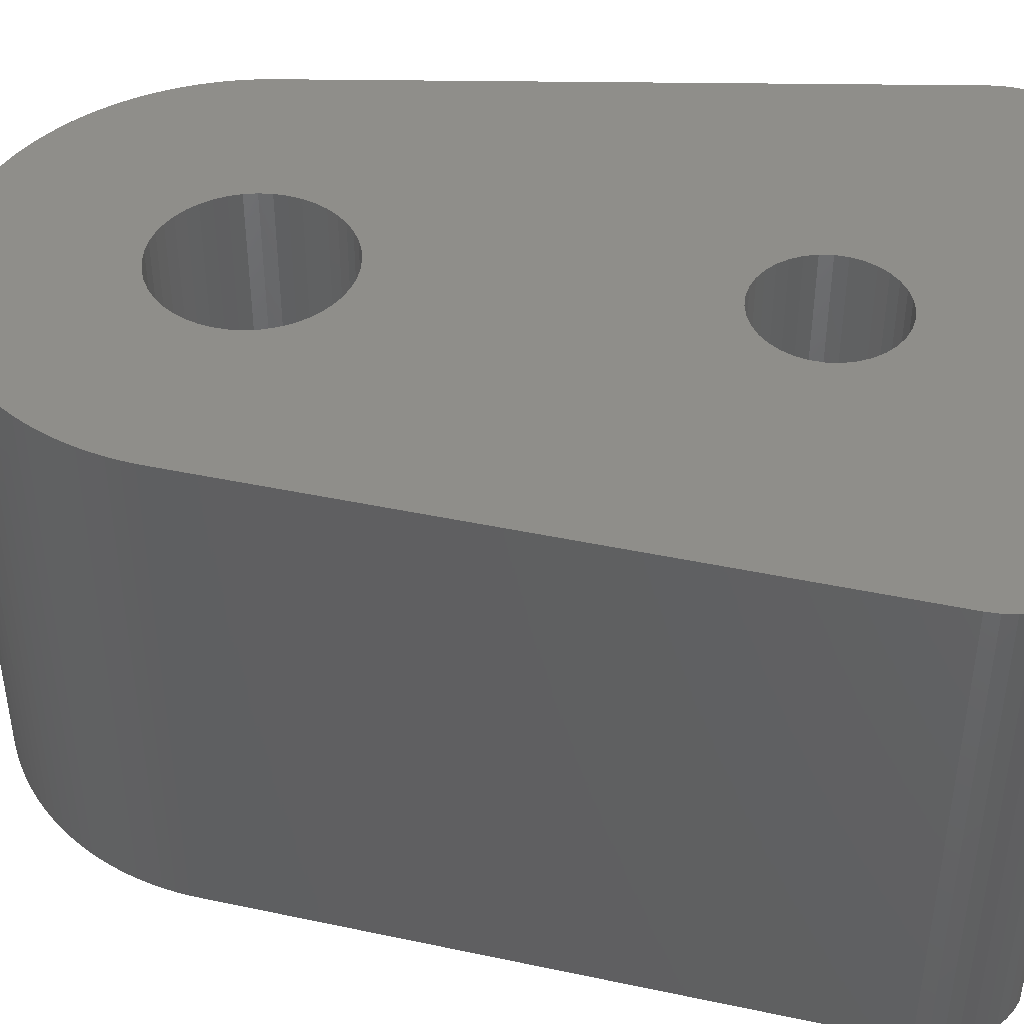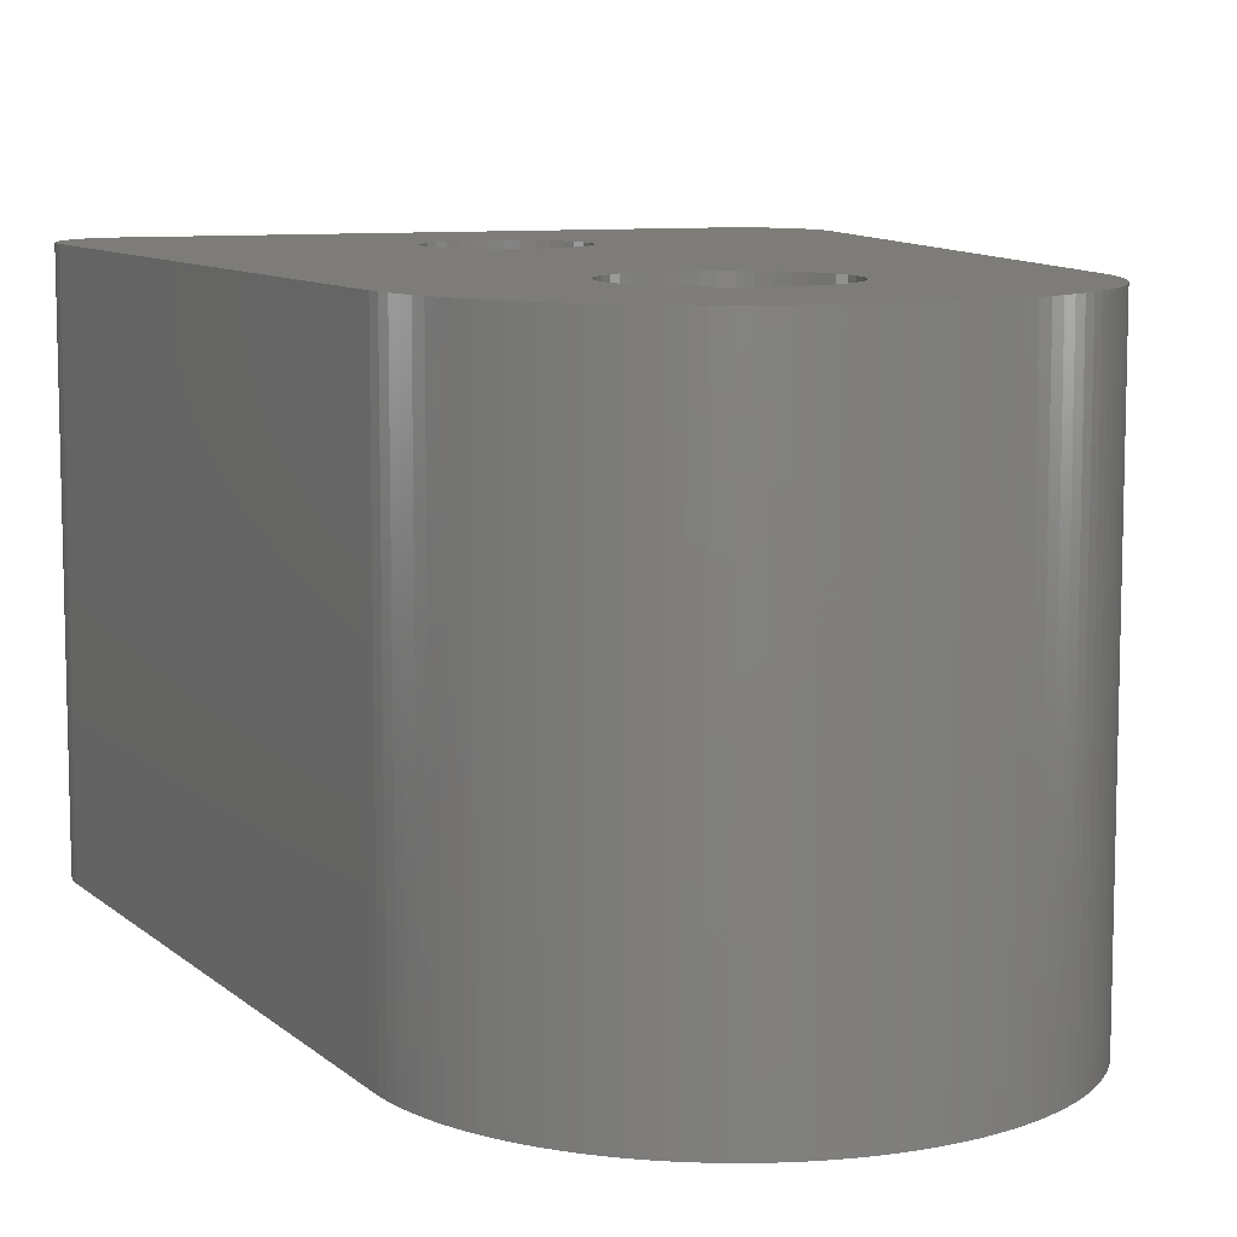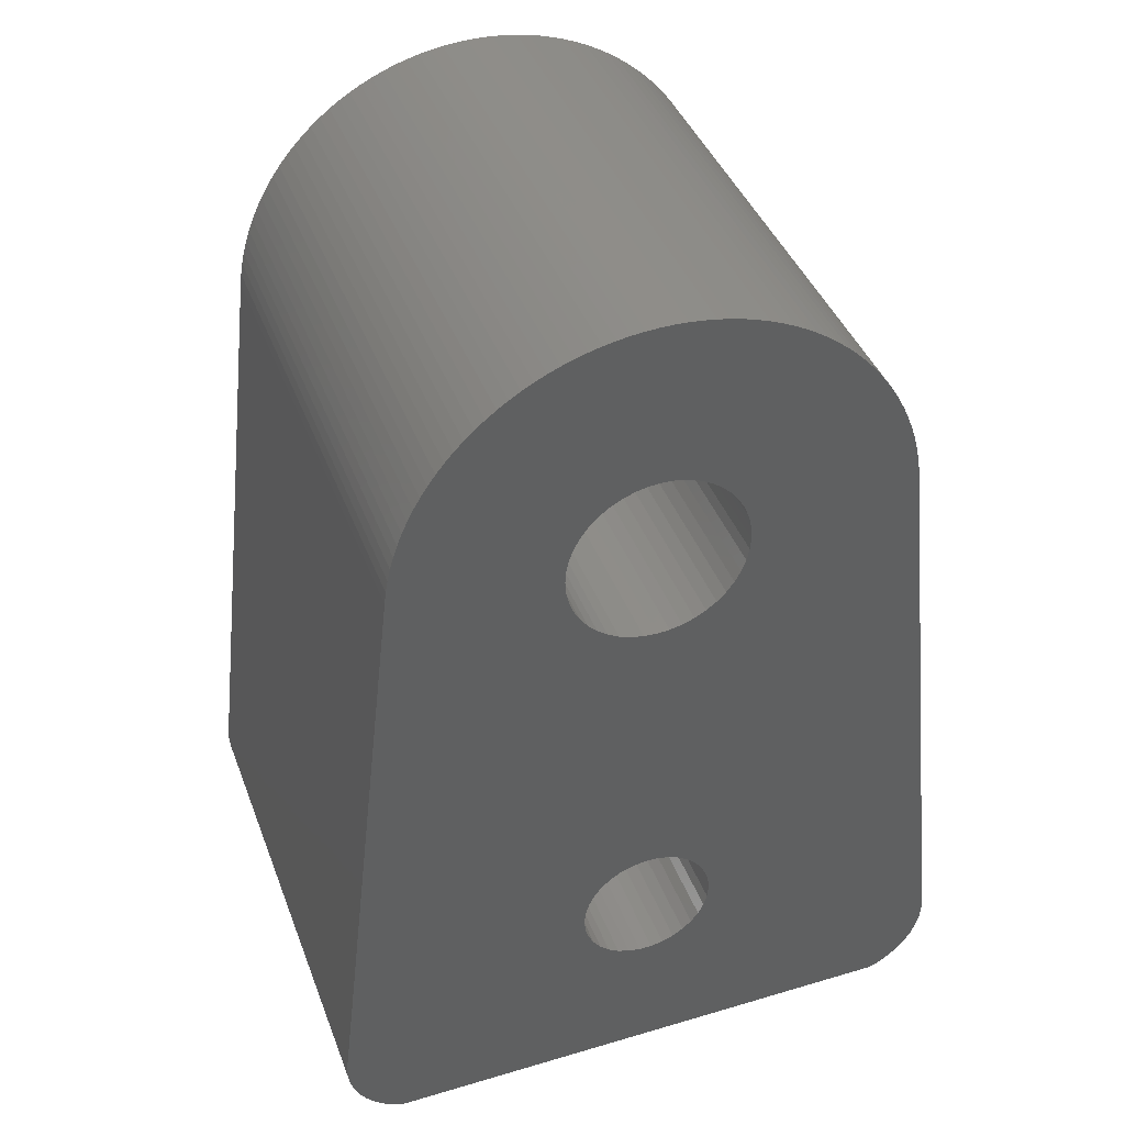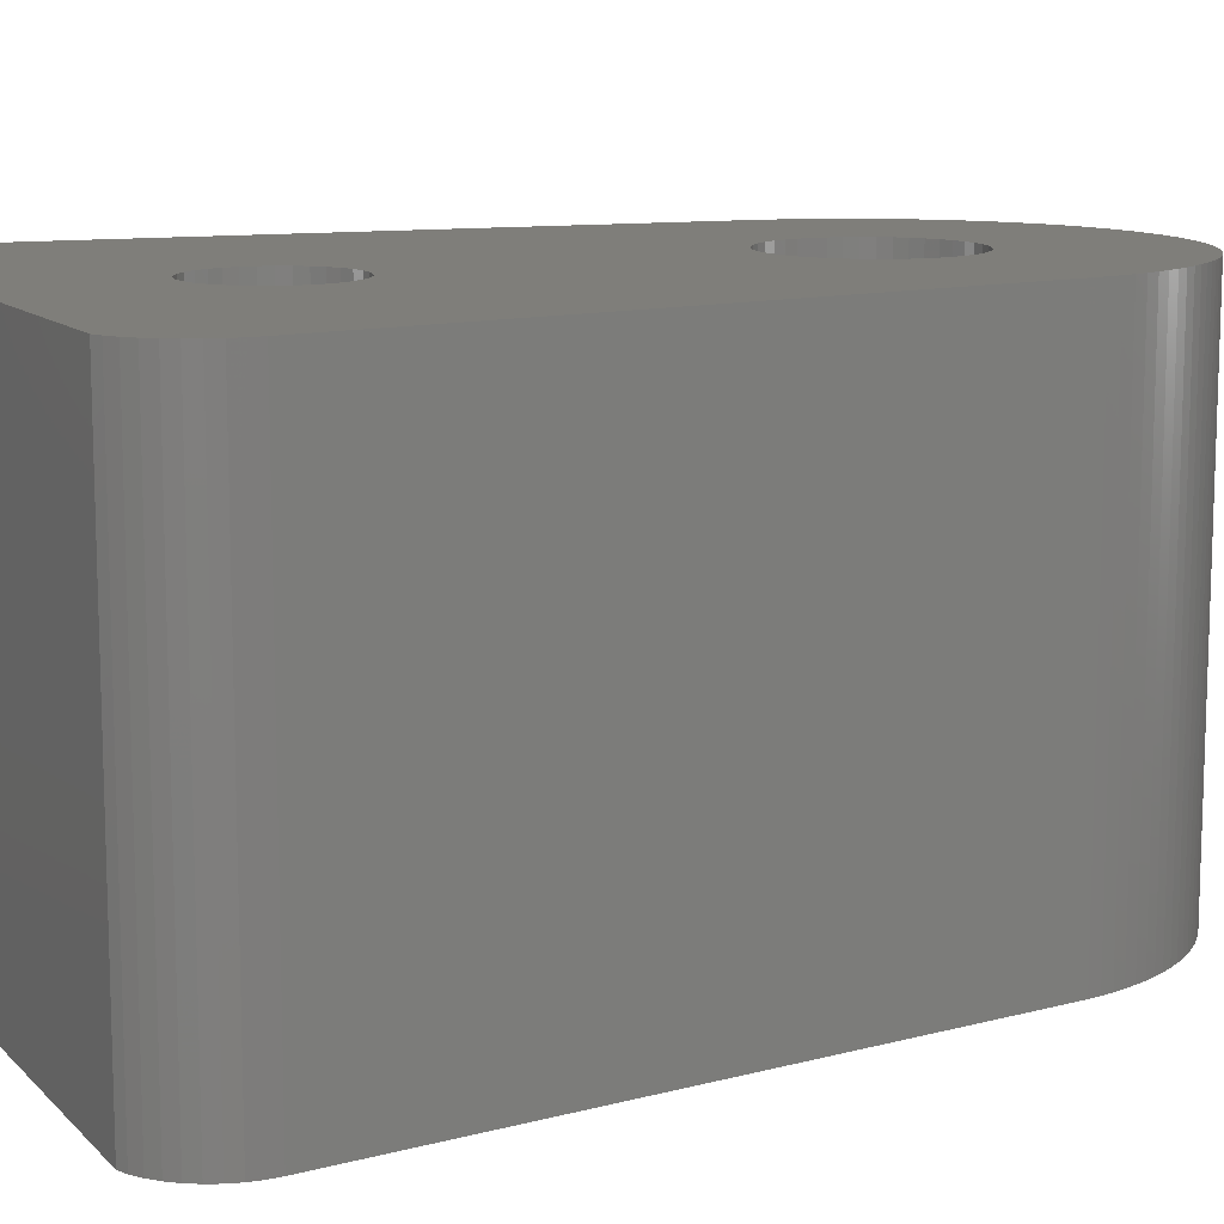
<metadata>
{"format":"stl","ext":"stl","renderer":"f3d","projection":"perspective","resolution":1024,"background":"white","views":[{"elev":43.4,"azim":97.5,"up":"+Y"},{"elev":9.2,"azim":-19.8,"up":"+Y"},{"elev":41.2,"azim":160.2,"up":"+Z"},{"elev":11.5,"azim":-116.0,"up":"+Y"}]}
</metadata>
<code>
# stl→obj: 328 verts, 660 faces
v 1.573 -6 4.706
v 1.6 6 5
v 1.573 6 4.706
v 1.6 -6 5
v -0.4379 6 3.461
v -0.1476 -6 3.407
v -0.1476 6 3.407
v -0.4379 -6 3.461
v 0.1476 -6 6.593
v 0.4379 6 6.539
v 0.4379 -6 6.539
v 0.1476 6 6.593
v 0.9642 6 3.723
v 1.182 -6 3.922
v 1.182 6 3.922
v 0.9642 -6 3.723
v -1.36 -6 4.158
v -1.182 6 3.922
v -1.36 6 4.158
v -1.182 -6 3.922
v -0.9642 6 3.723
v -0.7132 -6 3.568
v -0.7132 6 3.568
v -0.9642 -6 3.723
v 1.492 -6 5.578
v 1.36 6 5.842
v 1.492 6 5.578
v 1.36 -6 5.842
v 1.36 -6 4.158
v 1.492 6 4.422
v 1.36 6 4.158
v 1.492 -6 4.422
v 0.4379 6 3.461
v 0.7132 -6 3.568
v 0.7132 6 3.568
v 0.4379 -6 3.461
v 0.1476 6 3.407
v 0.1476 -6 3.407
v -1.573 -6 4.706
v -1.492 6 4.422
v -1.573 6 4.706
v -1.492 -6 4.422
v -1.6 -6 5
v -1.6 6 5
v 1.573 6 5.294
v 1.573 -6 5.294
v -1.573 -6 5.294
v -1.573 6 5.294
v 0.9642 -6 6.277
v 1.182 6 6.078
v 1.182 -6 6.078
v 0.9642 6 6.277
v -0.9642 -6 6.277
v -0.7132 6 6.432
v -0.7132 -6 6.432
v -0.9642 6 6.277
v -1.182 -6 6.078
v -1.36 6 5.842
v -1.182 6 6.078
v -1.36 -6 5.842
v -1.053 -6 6.196
v 0.7132 6 6.432
v 0.7132 -6 6.432
v -0.4379 -6 6.539
v -0.1476 6 6.593
v -0.1476 -6 6.593
v -0.4379 6 6.539
v -1.492 6 5.578
v -1.453 -6 5.656
v -1.492 -6 5.578
v 1.91 -6 15.13
v 2.015 6 15.41
v 1.91 6 15.13
v 2.015 -6 15.41
v 2.079 -6 15.7
v 2.1 6 16
v 2.079 6 15.7
v 2.099 -6 15.99
v 2.1 -6 16
v -0.2989 6 13.92
v 0 -6 13.9
v 0 6 13.9
v -0.2989 -6 13.92
v 1.135 6 14.23
v 1.375 -6 14.41
v 1.375 6 14.41
v 1.135 -6 14.23
v -1.767 -6 14.86
v -1.587 6 14.62
v -1.767 6 14.86
v -1.587 -6 14.62
v -1.135 6 14.23
v -0.8724 -6 14.09
v -0.8724 6 14.09
v -1.135 -6 14.23
v -1.375 -6 17.59
v -1.587 6 17.38
v -1.375 6 17.59
v -1.587 -6 17.38
v 1.767 -6 14.86
v 1.767 6 14.86
v 1.587 -6 14.62
v 1.587 6 14.62
v 0.2989 6 13.92
v 0.5916 -6 13.99
v 0.5916 6 13.99
v 0.2989 -6 13.92
v 0.8724 6 14.09
v 0.8724 -6 14.09
v -2.015 -6 15.41
v -1.91 6 15.13
v -2.015 6 15.41
v -1.91 -6 15.13
v -2.1 -6 16
v -2.079 6 15.7
v -2.1 6 16
v -2.079 -6 15.7
v -1.375 6 14.41
v -1.375 -6 14.41
v -0.5916 6 13.99
v -0.5916 -6 13.99
v 2.079 6 16.3
v 2.079 -6 16.3
v 1.767 -6 17.14
v 1.587 6 17.38
v 1.767 6 17.14
v 1.587 -6 17.38
v 1.135 -6 17.77
v 1.375 6 17.59
v 1.375 -6 17.59
v 1.135 6 17.77
v 1.91 -6 16.87
v 1.91 6 16.87
v 2.015 -6 16.59
v 2.015 6 16.59
v -0.2989 -6 18.08
v 0 6 18.1
v 0 -6 18.1
v -0.2989 6 18.08
v -1.135 -6 17.77
v -0.8724 6 17.91
v -0.8724 -6 17.91
v -1.135 6 17.77
v -0.5916 6 18.01
v -0.5916 -6 18.01
v -1.91 -6 16.87
v -2.015 6 16.59
v -1.91 6 16.87
v -2.015 -6 16.59
v -1.767 6 17.14
v -1.767 -6 17.14
v -2.079 -6 16.3
v -2.079 6 16.3
v 0.8724 -6 17.91
v 0.8724 6 17.91
v 0.2989 -6 18.08
v 0.5916 6 18.01
v 0.5916 -6 18.01
v 0.2989 6 18.08
v -2.077 -6 16.31
v 7.656 -6 2.092
v 5.97 -6 16.6
v 7.667 -6 1.793
v 6.326 -6 0
v 6.601 -6 0.1012
v 5.993 -6 15.7
v 6.368 -6 0
v -5.97 -6 16.6
v -7.555 -6 1.207
v -7.435 -6 0.9336
v -5.742 -6 0
v -5.646 -6 0
v -1.911 6 21.69
v -3.502 6 20.87
v -2.192 6 21.59
v -6.326 -6 0
v -6.601 -6 0.1012
v -6.368 -6 0
v 3.502 6 20.87
v -0.1496 6 22
v 0.1496 6 22
v -1.625 -6 21.78
v -1.625 6 21.78
v -1.911 -6 21.69
v -7.081 -6 0.4545
v -7.276 6 0.6808
v -7.081 6 0.4545
v -7.276 -6 0.6808
v 6.601 6 0.1012
v 6.368 6 0
v 5.742 -6 0
v -5.269 -6 18.87
v -5.12 6 19.13
v -5.269 6 18.87
v -5.12 -6 19.13
v -4.189 6 20.3
v -3.97 -6 20.5
v -3.97 6 20.5
v -4.189 -6 20.3
v -6.854 -6 0.2599
v 5.97 6 16.6
v 7.656 6 2.092
v 3.97 6 20.5
v 4.189 -6 20.3
v 4.189 6 20.3
v 3.97 -6 20.5
v -3.255 -6 21.04
v -3.255 6 21.04
v -3.502 -6 20.87
v -7.656 -6 2.092
v -5.97 6 16.6
v -7.656 6 2.092
v -7.667 -6 1.793
v 6.037 -6 0
v -4.398 -6 20.08
v -4.398 6 20.08
v -7.633 -6 1.496
v 3.741 6 20.69
v 4.398 6 20.08
v 4.596 6 19.86
v 4.783 6 19.62
v 4.957 6 19.38
v -3.741 6 20.69
v 5.12 6 19.13
v 5.269 6 18.87
v 5.406 6 18.6
v 5.529 6 18.33
v -4.596 6 19.86
v 5.638 6 18.05
v 5.733 6 17.77
v 5.814 6 17.48
v 5.881 6 17.19
v 5.933 6 16.89
v -4.783 6 19.62
v -4.957 6 19.38
v -5.406 6 18.6
v -5.529 6 18.33
v -5.638 6 18.05
v -5.733 6 17.77
v -5.814 6 17.48
v -5.881 6 17.19
v -5.933 6 16.89
v -6.368 6 0
v 7.667 6 1.793
v 7.633 6 1.496
v 7.555 6 1.207
v -7.667 6 1.793
v 7.435 6 0.9336
v -7.633 6 1.496
v 7.276 6 0.6808
v -7.555 6 1.207
v 7.081 6 0.4545
v -7.435 6 0.9336
v 6.854 6 0.2599
v -6.854 6 0.2599
v -6.601 6 0.1012
v -6.037 -6 0
v 1.042 6 21.91
v 1.335 6 21.85
v -0.7461 6 21.95
v -0.4484 -6 21.98
v -0.4484 6 21.98
v -0.7461 -6 21.95
v -2.468 6 21.47
v -2.737 6 21.34
v -1.042 6 21.91
v 7.633 -6 1.496
v 7.435 -6 0.9336
v 7.276 -6 0.6808
v -4.957 -6 19.38
v 3.741 -6 20.69
v 1.911 6 21.69
v 2.192 -6 21.59
v 2.192 6 21.59
v 1.911 -6 21.69
v 0.1496 -6 22
v -0.1496 -6 22
v -1.335 6 21.85
v -3 6 21.2
v -2.192 -6 21.59
v 0.4484 -6 21.98
v -1.042 -6 21.91
v -1.335 -6 21.85
v 0.7461 -6 21.95
v 1.042 -6 21.91
v 1.335 -6 21.85
v -2.468 -6 21.47
v 1.625 -6 21.78
v -2.737 -6 21.34
v -3 -6 21.2
v 2.468 -6 21.47
v -3.741 -6 20.69
v 2.737 -6 21.34
v 3 -6 21.2
v 3.255 -6 21.04
v -4.596 -6 19.86
v 3.502 -6 20.87
v -4.783 -6 19.62
v -5.406 -6 18.6
v -5.529 -6 18.33
v 4.398 -6 20.08
v 4.596 -6 19.86
v -5.638 -6 18.05
v -5.733 -6 17.77
v -5.814 -6 17.48
v -5.881 -6 17.19
v -5.933 -6 16.89
v 4.783 -6 19.62
v 4.957 -6 19.38
v 5.12 -6 19.13
v 5.269 -6 18.87
v 5.406 -6 18.6
v 5.529 -6 18.33
v 5.638 -6 18.05
v 5.733 -6 17.77
v 5.814 -6 17.48
v 5.881 -6 17.19
v 5.933 -6 16.89
v 6.854 -6 0.2599
v 7.081 -6 0.4545
v 7.555 -6 1.207
v 0.7461 6 21.95
v 1.625 6 21.78
v 2.737 6 21.34
v 3 6 21.2
v 3.255 6 21.04
v 0.4484 6 21.98
v 2.468 6 21.47
f 1 2 3
f 2 1 4
f 5 6 7
f 6 5 8
f 9 10 11
f 10 9 12
f 13 14 15
f 14 13 16
f 17 18 19
f 18 17 20
f 21 22 23
f 22 21 24
f 25 26 27
f 26 25 28
f 29 30 31
f 30 29 32
f 32 3 30
f 3 32 1
f 14 31 15
f 31 14 29
f 33 34 35
f 34 33 36
f 37 36 33
f 36 37 38
f 35 16 13
f 16 35 34
f 39 40 41
f 40 39 42
f 42 19 40
f 19 42 17
f 43 41 44
f 41 43 39
f 18 24 21
f 24 18 20
f 23 8 5
f 8 23 22
f 4 45 2
f 45 4 46
f 7 38 37
f 38 7 6
f 47 44 48
f 44 47 43
f 49 50 51
f 50 49 52
f 28 50 26
f 50 28 51
f 46 27 45
f 27 46 25
f 53 54 55
f 54 53 56
f 57 58 59
f 58 57 60
f 61 56 53
f 57 56 61
f 56 57 59
f 11 62 63
f 62 11 10
f 64 65 66
f 65 64 67
f 60 68 58
f 69 68 60
f 68 69 70
f 70 48 68
f 48 70 47
f 63 52 49
f 52 63 62
f 66 12 9
f 12 66 65
f 55 67 64
f 67 55 54
f 71 72 73
f 72 71 74
f 75 76 77
f 78 76 75
f 76 78 79
f 80 81 82
f 81 80 83
f 84 85 86
f 85 84 87
f 88 89 90
f 89 88 91
f 92 93 94
f 93 92 95
f 96 97 98
f 97 96 99
f 100 73 101
f 73 100 71
f 102 101 103
f 101 102 100
f 104 105 106
f 105 104 107
f 82 107 104
f 107 82 81
f 108 87 84
f 87 108 109
f 110 111 112
f 111 110 113
f 113 90 111
f 90 113 88
f 114 115 116
f 115 114 117
f 118 95 92
f 95 118 119
f 120 83 80
f 83 120 121
f 79 122 76
f 122 79 123
f 124 125 126
f 125 124 127
f 128 129 130
f 129 128 131
f 132 126 133
f 126 132 124
f 134 133 135
f 133 134 132
f 136 137 138
f 137 136 139
f 140 141 142
f 141 140 143
f 142 144 145
f 144 142 141
f 146 147 148
f 147 146 149
f 99 150 97
f 150 99 151
f 151 148 150
f 148 151 146
f 117 112 115
f 112 117 110
f 152 116 153
f 116 152 114
f 94 121 120
f 121 94 93
f 154 131 128
f 131 154 155
f 156 157 158
f 157 156 159
f 158 155 154
f 155 158 157
f 127 129 125
f 129 127 130
f 138 159 156
f 159 138 137
f 96 143 140
f 143 96 98
f 149 153 147
f 160 153 149
f 153 160 152
f 74 77 72
f 77 74 75
f 85 103 86
f 103 85 102
f 106 109 108
f 109 106 105
f 91 118 89
f 118 91 119
f 123 135 122
f 135 123 134
f 145 139 136
f 139 145 144
f 161 162 163
f 164 165 166
f 165 164 167
f 168 169 170
f 168 152 160
f 168 114 152
f 168 117 114
f 168 110 117
f 168 113 110
f 168 88 113
f 168 91 88
f 57 91 168
f 91 57 119
f 61 119 57
f 83 61 81
f 121 61 83
f 93 61 121
f 119 61 95
f 95 61 93
f 168 60 57
f 168 69 60
f 171 69 168
f 69 171 172
f 75 166 78
f 74 166 75
f 71 166 74
f 100 166 71
f 102 166 100
f 85 166 102
f 87 166 85
f 61 87 109
f 61 109 105
f 87 61 166
f 107 61 105
f 61 107 81
f 173 174 175
f 176 177 178
f 177 176 168
f 179 180 181
f 180 179 174
f 173 182 183
f 182 173 184
f 185 186 187
f 186 185 188
f 167 189 165
f 189 167 190
f 6 172 38
f 8 172 6
f 22 172 8
f 24 172 22
f 20 172 24
f 17 172 20
f 42 172 17
f 39 172 42
f 43 172 39
f 47 172 43
f 70 172 47
f 172 70 69
f 166 64 66
f 166 55 64
f 166 53 55
f 53 166 61
f 9 166 66
f 11 166 9
f 63 166 11
f 49 166 63
f 51 166 49
f 28 166 51
f 25 166 28
f 46 166 25
f 191 46 4
f 191 4 1
f 191 1 32
f 191 38 172
f 38 191 36
f 46 191 166
f 29 191 32
f 14 191 29
f 16 191 14
f 34 191 16
f 36 191 34
f 192 193 194
f 193 192 195
f 196 197 198
f 197 196 199
f 168 170 188
f 168 200 177
f 163 162 166
f 201 161 202
f 161 201 162
f 203 204 205
f 204 203 206
f 174 207 208
f 207 174 209
f 210 211 212
f 211 210 168
f 210 213 168
f 164 166 214
f 215 196 216
f 196 215 199
f 168 213 217
f 129 179 218
f 179 137 174
f 129 218 203
f 139 174 137
f 129 203 205
f 144 174 139
f 125 205 219
f 141 174 144
f 125 219 220
f 143 174 141
f 125 220 221
f 98 174 143
f 126 221 222
f 174 98 223
f 126 222 224
f 223 98 198
f 126 224 225
f 198 98 196
f 133 225 226
f 97 196 98
f 133 226 227
f 196 97 216
f 216 97 228
f 179 159 137
f 133 227 229
f 179 157 159
f 179 155 157
f 135 229 230
f 179 131 155
f 179 129 131
f 135 230 231
f 205 125 129
f 135 231 232
f 221 126 125
f 122 232 233
f 225 133 126
f 122 233 201
f 229 135 133
f 232 122 135
f 201 76 122
f 201 77 76
f 201 72 77
f 201 73 72
f 201 101 73
f 201 103 101
f 50 103 201
f 103 50 86
f 52 86 50
f 104 12 82
f 10 104 106
f 62 106 108
f 86 52 84
f 104 10 12
f 106 62 10
f 84 62 108
f 62 84 52
f 201 26 50
f 202 26 201
f 26 202 27
f 27 202 45
f 45 202 2
f 2 202 3
f 33 190 37
f 35 190 33
f 13 190 35
f 15 190 13
f 31 190 15
f 190 31 202
f 30 202 31
f 3 202 30
f 228 97 234
f 150 234 97
f 234 150 235
f 235 150 193
f 193 150 194
f 148 194 150
f 194 148 236
f 236 148 237
f 237 148 238
f 147 238 148
f 238 147 239
f 239 147 240
f 240 147 241
f 153 241 147
f 241 153 242
f 242 153 211
f 116 211 153
f 115 211 116
f 112 211 115
f 111 211 112
f 90 211 111
f 89 211 90
f 59 89 118
f 56 118 92
f 54 92 94
f 65 82 12
f 82 65 80
f 67 80 65
f 80 67 120
f 54 120 67
f 120 54 94
f 92 54 56
f 118 56 59
f 89 59 211
f 58 211 59
f 212 58 68
f 212 68 48
f 212 48 44
f 212 44 41
f 212 41 40
f 58 212 211
f 19 212 40
f 243 19 18
f 243 18 21
f 243 21 23
f 243 23 5
f 243 5 7
f 37 190 7
f 190 202 244
f 243 7 190
f 190 244 245
f 19 243 212
f 190 245 246
f 212 243 247
f 190 246 248
f 247 243 249
f 190 248 250
f 249 243 251
f 190 250 252
f 251 243 253
f 190 252 254
f 253 243 186
f 190 254 189
f 186 243 187
f 187 243 255
f 255 243 256
f 168 185 200
f 168 188 185
f 168 217 169
f 168 257 171
f 168 176 257
f 185 255 200
f 255 185 187
f 161 244 202
f 244 161 163
f 179 258 259
f 260 261 262
f 261 260 263
f 264 174 265
f 260 174 266
f 163 245 244
f 245 163 267
f 268 250 248
f 250 268 269
f 166 191 214
f 195 235 193
f 235 195 270
f 188 253 186
f 253 188 170
f 217 247 249
f 247 217 213
f 213 212 247
f 212 213 210
f 218 206 203
f 206 218 271
f 272 273 274
f 273 272 275
f 180 276 181
f 276 180 277
f 266 174 278
f 278 174 183
f 175 174 264
f 265 174 279
f 183 174 173
f 175 184 173
f 184 175 280
f 169 249 251
f 249 169 217
f 170 251 253
f 251 170 169
f 138 277 261
f 277 138 276
f 136 261 263
f 276 138 281
f 136 263 282
f 156 281 138
f 136 282 283
f 281 156 284
f 145 283 182
f 284 156 285
f 145 182 184
f 285 156 286
f 145 184 280
f 158 286 156
f 142 280 287
f 286 158 288
f 142 287 289
f 288 158 275
f 142 289 290
f 275 158 273
f 140 290 207
f 154 273 158
f 140 207 209
f 273 154 291
f 96 209 292
f 291 154 293
f 96 292 197
f 293 154 294
f 96 197 199
f 128 294 154
f 99 199 215
f 294 128 295
f 99 215 296
f 295 128 297
f 99 296 298
f 130 297 128
f 151 298 270
f 297 130 271
f 151 270 195
f 271 130 206
f 151 195 192
f 206 130 204
f 146 192 299
f 127 204 130
f 146 299 300
f 204 127 301
f 301 127 302
f 261 136 138
f 146 300 303
f 283 145 136
f 280 142 145
f 149 303 304
f 290 140 142
f 209 96 140
f 149 304 305
f 199 99 96
f 149 305 306
f 298 151 99
f 160 306 307
f 192 146 151
f 160 307 168
f 303 149 146
f 306 160 149
f 302 127 308
f 124 308 127
f 308 124 309
f 309 124 310
f 310 124 311
f 132 311 124
f 311 132 312
f 312 132 313
f 313 132 314
f 134 314 132
f 314 134 315
f 315 134 316
f 316 134 317
f 123 317 134
f 317 123 318
f 318 123 162
f 79 162 123
f 166 79 78
f 79 166 162
f 307 241 242
f 241 307 306
f 168 242 211
f 242 168 307
f 268 166 269
f 319 252 320
f 252 319 254
f 321 166 268
f 321 248 246
f 248 321 268
f 270 234 235
f 234 270 298
f 296 216 228
f 216 296 215
f 298 228 234
f 228 298 296
f 223 209 174
f 209 223 292
f 198 292 223
f 292 198 197
f 316 232 231
f 232 316 317
f 267 246 245
f 246 267 321
f 322 285 258
f 285 322 284
f 179 323 272
f 180 174 262
f 262 174 260
f 265 287 264
f 287 265 289
f 264 280 175
f 280 264 287
f 279 174 208
f 183 283 278
f 283 183 182
f 303 237 238
f 237 303 300
f 299 194 236
f 194 299 192
f 306 240 241
f 240 306 305
f 269 166 320
f 177 243 178
f 243 177 256
f 269 252 250
f 252 269 320
f 165 254 319
f 254 165 189
f 302 221 220
f 221 302 308
f 308 222 221
f 222 308 309
f 309 224 222
f 224 309 310
f 311 226 225
f 226 311 312
f 301 220 219
f 220 301 302
f 204 219 205
f 219 204 301
f 315 231 230
f 231 315 316
f 313 229 227
f 229 313 314
f 317 233 232
f 233 317 318
f 318 201 233
f 201 318 162
f 163 166 267
f 267 166 321
f 179 271 218
f 271 179 297
f 324 294 325
f 294 324 293
f 325 295 326
f 295 325 294
f 179 325 326
f 179 272 274
f 181 281 327
f 281 181 276
f 323 275 272
f 275 323 288
f 179 322 258
f 327 284 322
f 284 327 281
f 179 259 323
f 262 277 180
f 277 262 261
f 266 263 260
f 263 266 282
f 278 282 266
f 282 278 283
f 279 289 265
f 289 279 290
f 208 290 279
f 290 208 207
f 300 236 237
f 236 300 299
f 304 238 239
f 238 304 303
f 200 256 177
f 256 200 255
f 320 166 319
f 319 166 165
f 310 225 224
f 225 310 311
f 312 227 226
f 227 312 313
f 314 230 229
f 230 314 315
f 179 274 328
f 274 291 328
f 291 274 273
f 326 297 179
f 297 326 295
f 179 324 325
f 179 327 322
f 179 181 327
f 259 288 323
f 288 259 286
f 258 286 259
f 286 258 285
f 305 239 240
f 239 305 304
f 328 293 324
f 293 328 291
f 179 328 324
f 164 190 167
f 214 190 164
f 191 190 214
f 172 190 191
f 243 172 171
f 243 171 257
f 243 257 176
f 243 176 178
f 172 243 190

</code>
